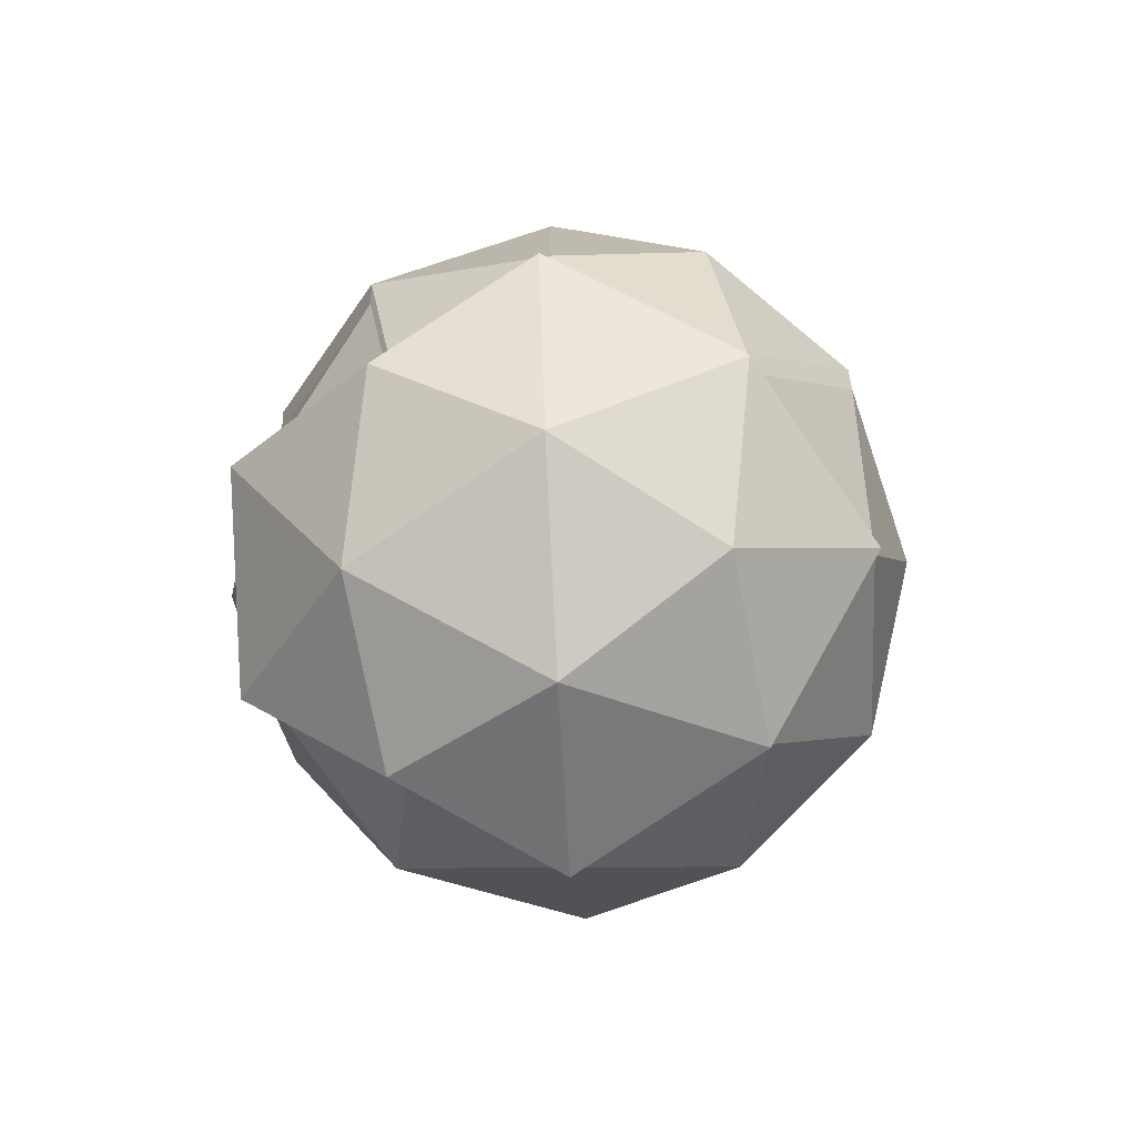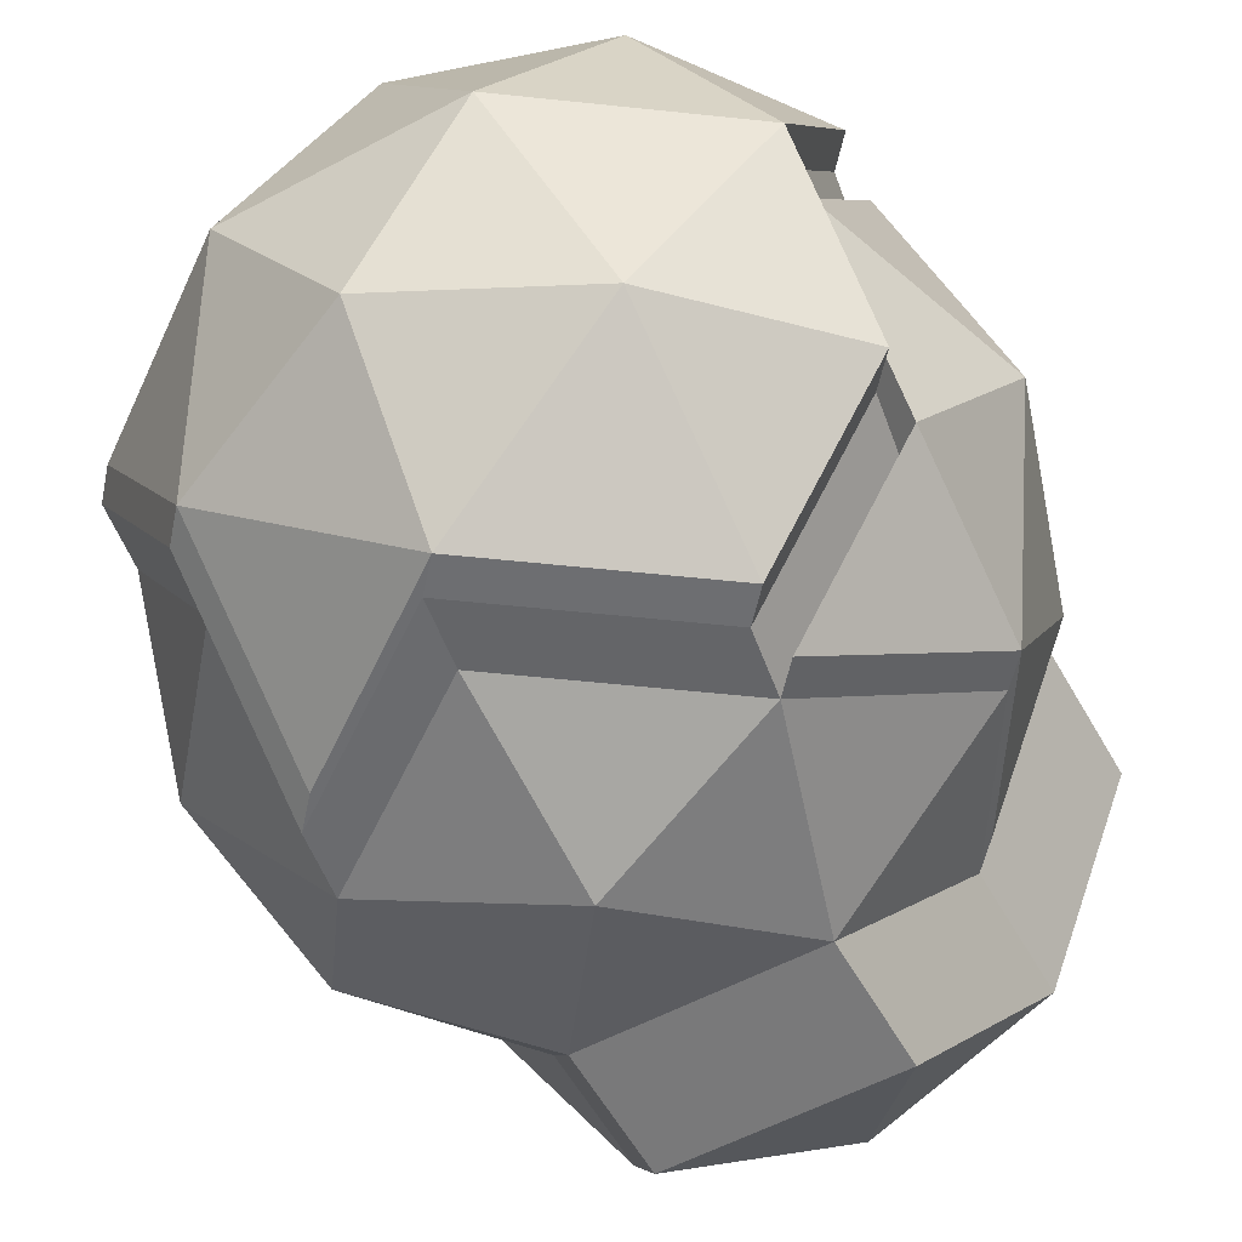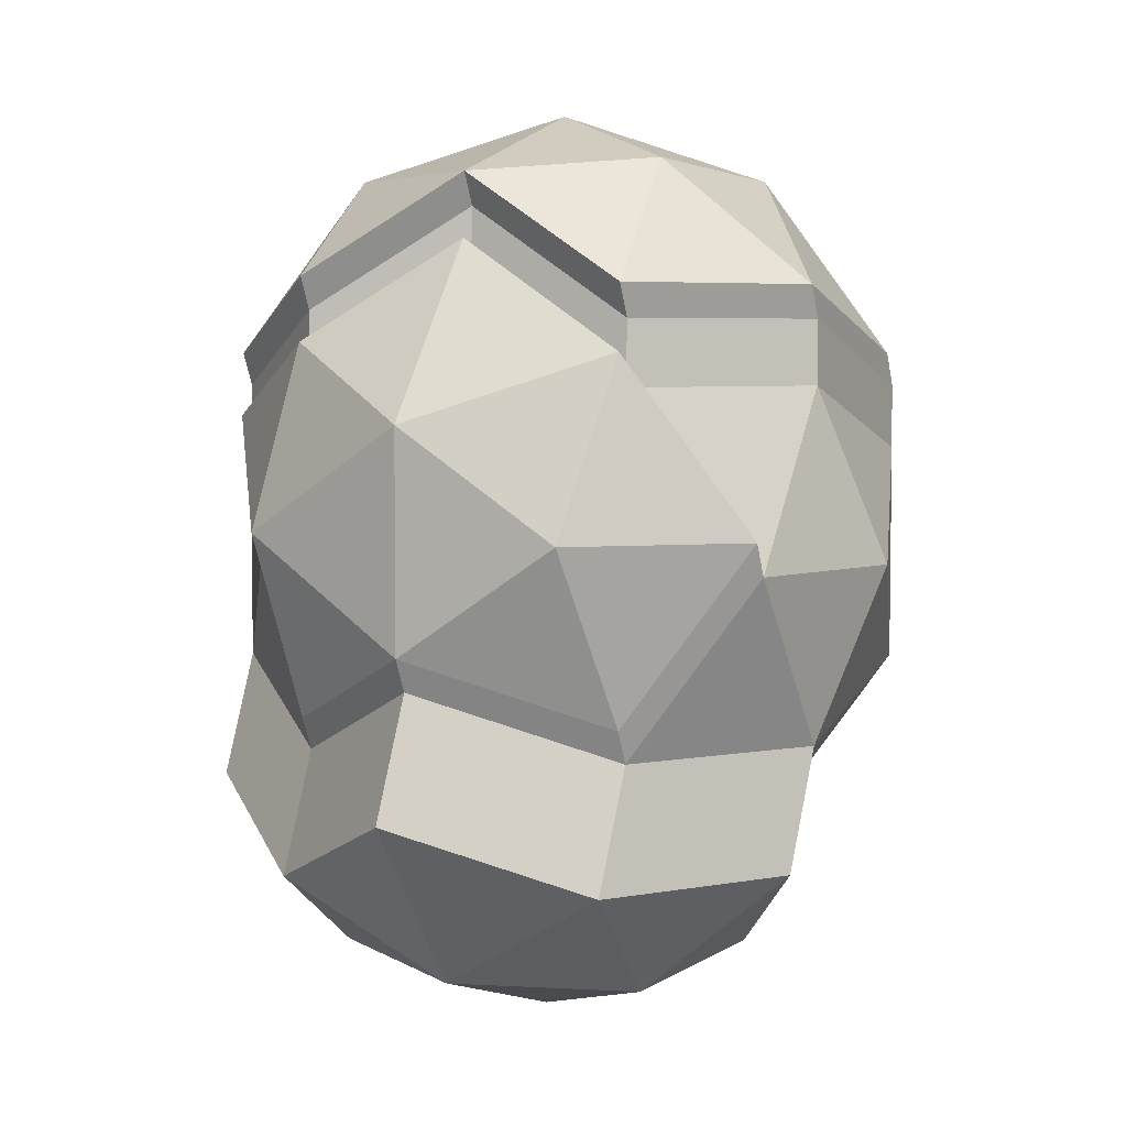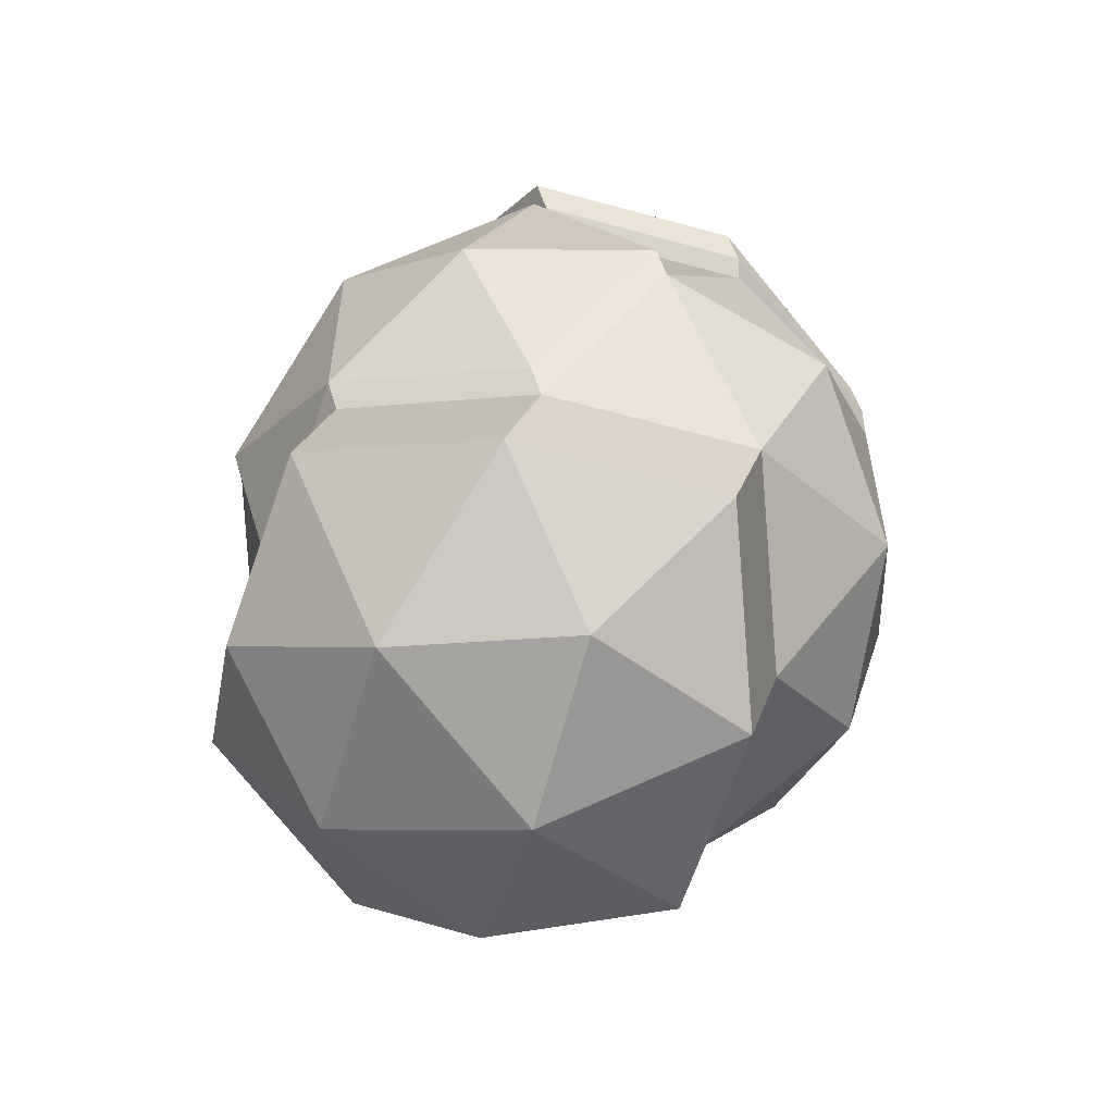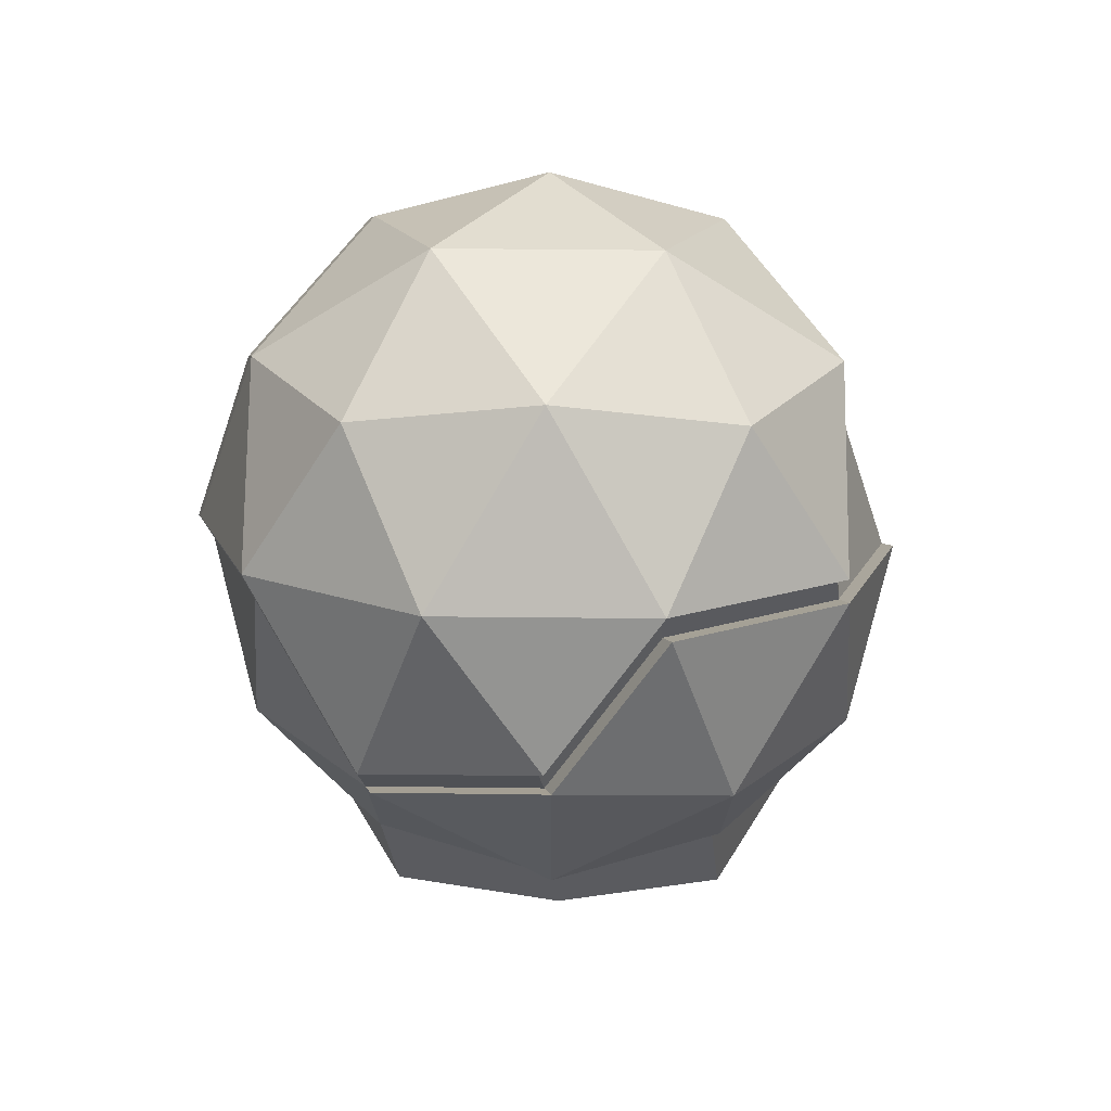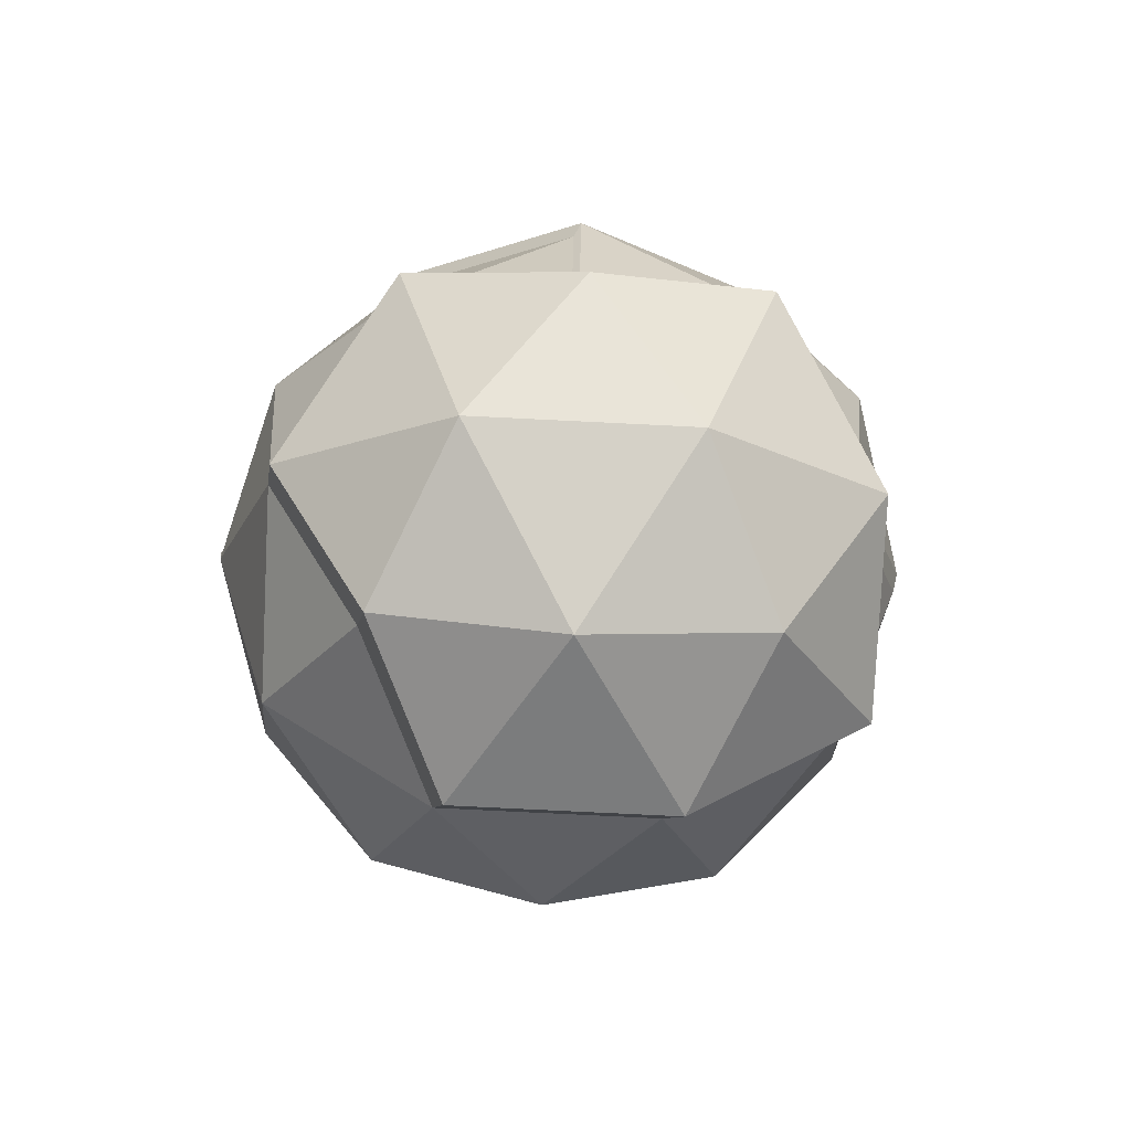
<metadata>
{"format":"obj","ext":"obj","renderer":"f3d","projection":"perspective","resolution":1024,"background":"white","views":[{"elev":-74.8,"azim":93.0,"up":"+Z"},{"elev":-55.0,"azim":11.6,"up":"+Y"},{"elev":5.0,"azim":117.8,"up":"+Z"},{"elev":-56.3,"azim":132.1,"up":"+Z"},{"elev":74.1,"azim":58.8,"up":"+Z"},{"elev":-79.6,"azim":55.5,"up":"+Z"}]}
</metadata>
<code>
o Icosphere
v 0 -0.5623 0
v 0.4069 -0.2515 0.2956
v 0.5258 0.2509 0.05281
v -0.503 -0.2515 0
v -0.1554 -0.2515 -0.4783
v 0.4069 -0.2515 -0.2956
v 0.5576 -0.000616 -0.121
v -0.4069 0.2515 0.2956
v 0 0.5623 0
v -0.09135 -0.4783 0.2812
v 0.2392 -0.4783 0.1738
v 0.5576 -0.000616 0.2266
v 0.4783 -0.2956 0
v 0.2392 -0.4783 -0.1738
v -0.2956 -0.4783 0
v -0.387 -0.2956 0.2812
v -0.09135 -0.4783 -0.2812
v -0.387 -0.2956 -0.2812
v 0.09135 0.4783 -0.2812
v 0.5348 0 -0.1738
v 0.5012 -0.2962 0.05281
v 0.3305 0 0.4549
v -0.5348 0 0.1738
v 0.4297 -0.2521 0.3484
v -0.5348 0 -0.1738
v 0.3305 0 -0.4549
v 0.09135 0.4783 -0.2812
v 0.387 0.2956 0.2812
v 0.262 -0.479 0.2266
v -0.4783 0.2956 0
v -0.1478 0.2956 -0.4549
v 0.387 0.2956 -0.2812
v 0.09135 0.4783 0.2812
v 0.2956 0.4783 0
v -0.2392 0.4783 0.1738
v -0.2392 0.4783 -0.1738
v 0.09135 0.4783 -0.2812
v 0.4069 -0.2515 -0.2956
v 0.3305 0 -0.4549
v -0.4783 0.2956 0
v -0.1554 -0.2515 -0.4783
v -0.1478 0.2956 -0.4549
v 0.09135 0.4783 -0.2812
v -0.3305 0 -0.4549
v 0.387 0.2956 -0.2812
v 0.3024 -0.4906 -0.3684
v 0.4701 -0.2638 -0.4902
v -0.4783 0.2956 0
v -0.4069 0.2515 -0.2956
v -0.5348 0 -0.1738
v 0.3938 -0.01227 -0.6495
v 0.4701 -0.2638 -0.4902
v 0.4502 0.2834 -0.4758
v 0.4502 0.2834 -0.4758
v -0.02812 -0.4906 -0.4758
v 0.598 -0.01227 -0.3684
v 0.3938 -0.01227 -0.6495
v -0.3305 0 -0.4549
v -0.4783 0.2956 0
v -0.08459 0.2834 -0.6495
v -0.08459 0.2834 -0.6495
v -0.2392 0.4783 -0.1738
v -0.1554 -0.2515 -0.4783
v -0.387 -0.2956 -0.2812
v 0.1546 0.4661 -0.4758
v -0.2392 0.4783 -0.1738
v -0.09135 -0.4783 -0.2812
v -0.1478 0.2956 -0.4549
v -0.1478 0.2956 -0.4549
v -0.09219 -0.2638 -0.6729
v -0.2673 -0.01227 -0.6495
v -0.08459 0.2834 -0.6495
v -0.08459 0.2834 -0.6495
v 0.1546 0.4661 -0.4758
v -0.02812 -0.4906 -0.4758
v 0.3024 -0.4906 -0.3684
v 0.4701 -0.2638 -0.4902
v 0.211 -0.3079 -0.6495
v 0.3938 -0.01227 -0.6495
v 0.4701 -0.2638 -0.4902
v 0.4502 0.2834 -0.4758
v 0.4502 0.2834 -0.4758
v 0.598 -0.01227 -0.3684
v 0.3938 -0.01227 -0.6495
v 0.06323 -0.01227 -0.7569
v 0.211 -0.3079 -0.6495
v -0.09219 -0.2638 -0.6729
v 0.06323 -0.01227 -0.7569
v 0.2187 0.2392 -0.6729
v -0.1478 0.2956 -0.4549
v -0.4069 0.2515 -0.2956
v -0.3305 0 -0.4549
v -0.1554 -0.2515 -0.4783
v 0.2251 -0.4841 0.2765
v 0.3929 -0.2572 0.3984
v 0.3165 -0.005758 0.5577
v -0.4209 0.2457 0.3984
v 0.3729 0.2899 0.3839
v 0.07731 0.4726 0.3839
v -0.2532 0.4726 0.2765
v -0.1054 -0.4841 0.3839
v -0.401 -0.3014 0.3839
v -0.5488 -0.005758 0.2765
v -0.4924 0.2899 0.1028
v -0.4209 0.2457 -0.1929
v -0.3097 -0.4841 0.1028
v -0.3446 -0.005758 -0.3522
v -0.4209 0.2457 -0.1929
v -0.3446 -0.005758 -0.3522
v -0.4924 0.2899 0.1028
v -0.1695 -0.2572 -0.3756
v -0.1695 -0.2572 -0.3756
v 0.4098 0.295 -0.2283
v 0.4297 -0.2521 -0.2428
v 0.3533 -0.000616 0.5077
v 0.4098 0.295 0.334
v 0.3184 0.4777 0.05281
v 0.2479 -0.4847 0.3293
v 0.4157 -0.2579 0.4512
v 0.1566 -0.302 0.6105
v -0.1466 -0.2579 0.6339
v 0.008775 -0.006374 0.7179
v 0.3393 -0.006374 0.6105
v 0.1642 0.2451 0.6339
v -0.3217 -0.006374 0.6105
v -0.3981 0.2451 0.4512
v 0.3958 0.2893 0.4367
v -0.139 0.2893 0.6105
v 0.1001 0.472 0.4367
v -0.2304 0.472 0.3293
v -0.08258 -0.4847 0.4367
v -0.3782 -0.302 0.4367
v -0.526 -0.006374 0.3293
v -0.4696 0.2893 0.1556
v -0.3981 0.2451 -0.1401
v -0.2869 -0.4847 0.1556
v -0.3217 -0.006374 -0.2994
v -0.3981 0.2451 -0.1401
v -0.3217 -0.006374 -0.2994
v -0.4696 0.2893 0.1556
v -0.1466 -0.2579 -0.3228
v -0.1466 -0.2579 -0.3228
f 1 11 10
f 1 10 15
f 1 15 17
f 1 17 14
f 116 3 117
f 4 16 23
f 26 6 38 39
f 3 113 117
f 4 23 25
f 18 25 50 64
f 68 27 19 69
f 24 12 115
f 24 21 12
f 58 50 49
f 37 32 45 43
f 34 37 9
f 34 32 37
f 44 41 93 92
f 37 36 9
f 50 48 49
f 91 59 62
f 36 35 9
f 36 30 35
f 30 8 35
f 35 33 9
f 24 29 21
f 35 8 97 100
f 33 34 9
f 33 28 34
f 27 68 66
f 90 91 62
f 30 40 59 48
f 31 42 61 60
f 92 91 90
f 25 30 48 50
f 25 23 30
f 23 8 30
f 11 2 95 94
f 58 49 108 109
f 91 92 107 105
f 92 93 112 107
f 102 106 136 132
f 63 64 58
f 32 20 56 54
f 55 17 67 75
f 68 44 92 90
f 41 5 63 93
f 18 4 25
f 33 35 100 99
f 49 48 110 108
f 15 10 101 106
f 23 16 102 103
f 16 15 106 102
f 10 11 94 101
f 20 32 113 7
f 11 13 21 29
f 99 100 130 129
f 45 32 54 53
f 40 66 62 59
f 38 6 47 52
f 17 18 5
f 17 15 18
f 15 4 18
f 15 16 4
f 8 23 103 97
f 48 59 104 110
f 13 14 6
f 13 11 14
f 11 1 14
f 28 33 99 98
f 2 22 96 95
f 59 91 105 104
f 42 31 68 69
f 20 6 47 56
f 6 14 46 47
f 26 39 57 51
f 6 26 51 47
f 43 45 53 65
f 39 38 52 57
f 14 17 55 46
f 66 68 90 62
f 37 43 19 27
f 30 36 66 40
f 53 54 82 81
f 17 5 41 67
f 54 56 83 82
f 5 18 64 63
f 52 47 77 80
f 65 53 81 74
f 60 61 73 72
f 47 51 79 77
f 61 42 69 73
f 57 52 80 84
f 31 60 72 68
f 51 57 84 79
f 36 37 27 66
f 56 47 77 83
f 47 46 76 77
f 46 55 75 76
f 43 65 74 19
f 41 44 71 70
f 67 41 70 75
f 44 68 72 71
f 69 19 74 73
f 70 71 85
f 77 79 83
f 77 78 86 80
f 83 79 82
f 82 79 84 81
f 85 71 72
f 78 70 87 86
f 85 72 73 88
f 70 85 88 87
f 76 78 77
f 76 75 78
f 75 70 78
f 80 86 84
f 89 73 74
f 81 89 74
f 84 89 81
f 88 73 89
f 84 88 89
f 84 86 88
f 86 87 88
f 58 64 50
f 22 28 98 96
f 63 58 109 111
f 93 63 111 112
f 32 34 117 113
f 34 28 116 117
f 112 111 141 142
f 104 105 135 134
f 28 22 115 116
f 13 6 114 21
f 107 112 142 137
f 111 109 139 141
f 2 11 29 24
f 97 103 133 126
f 103 102 132 133
f 94 95 119 118
f 108 110 140 138
f 22 2 24 115
f 95 96 123 119
f 109 108 138 139
f 96 98 127 123
f 105 107 137 135
f 6 20 7 114
f 101 94 118 131
f 100 97 126 130
f 98 99 129 127
f 106 101 131 136
f 110 104 134 140
f 7 113 3
f 115 12 116
f 12 3 116
f 12 7 3
f 12 21 7
f 21 114 7
f 121 120 122
f 121 122 125
f 124 127 129
f 126 128 130
f 130 128 129
f 128 124 129
f 125 128 126
f 125 122 128
f 122 124 128
f 123 127 124
f 133 125 126
f 133 132 125
f 132 121 125
f 122 123 124
f 122 120 123
f 120 119 123
f 136 131 132
f 131 121 132
f 131 120 121
f 131 118 120
f 118 119 120
f 139 138 135 137
f 141 139 137 142
f 138 140 134 135

</code>
